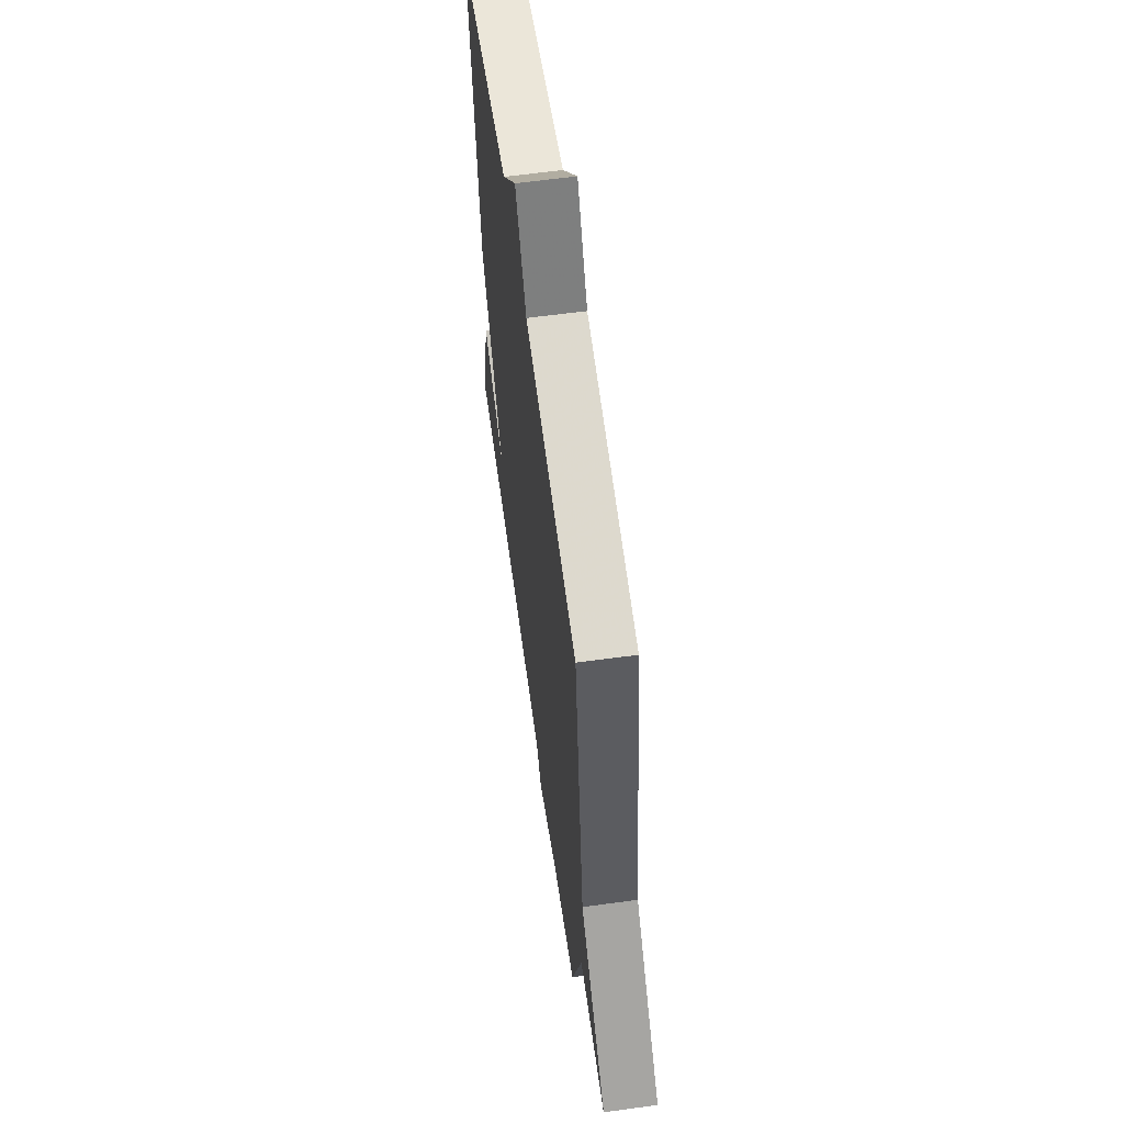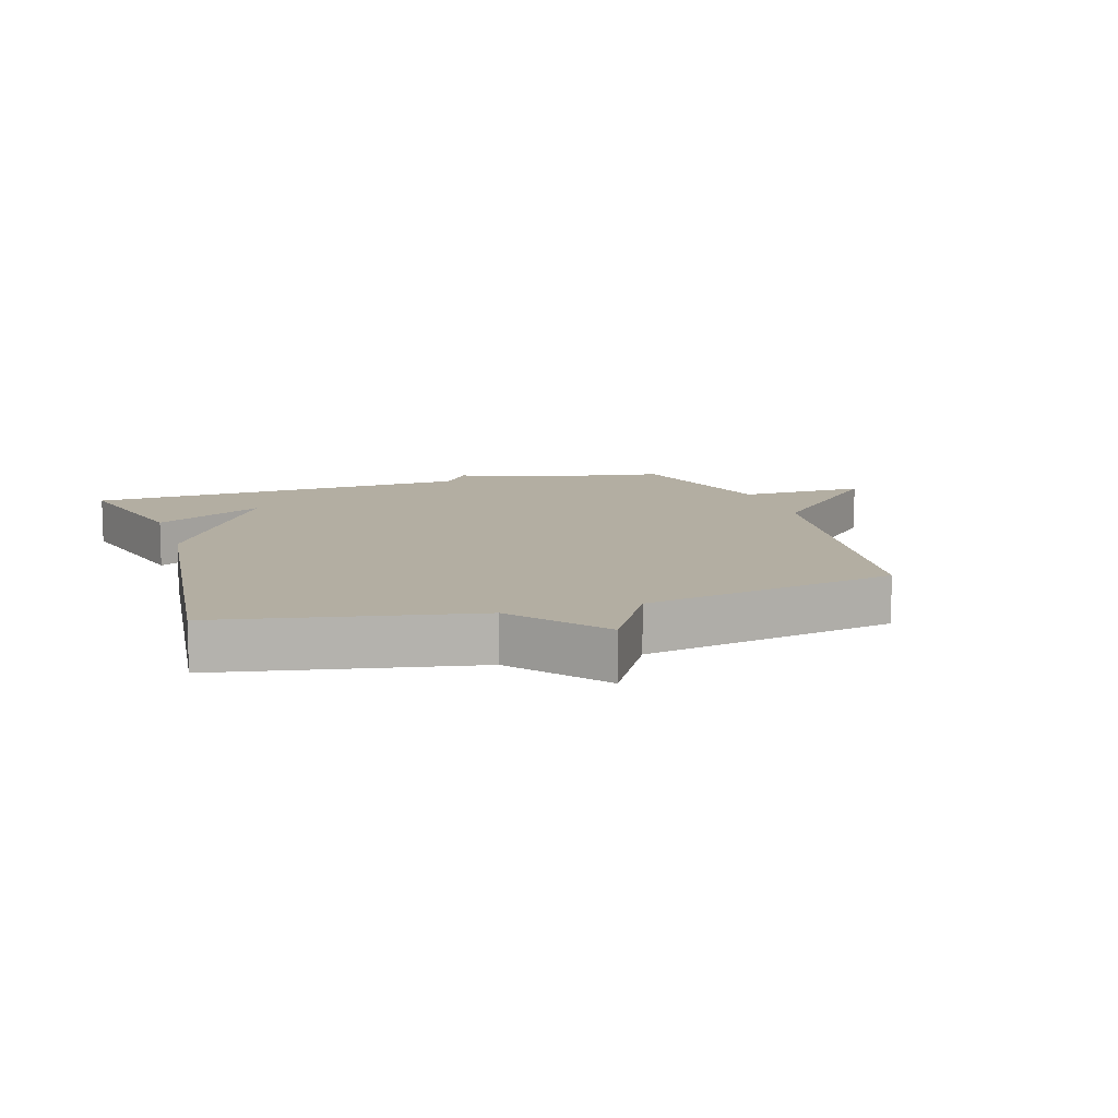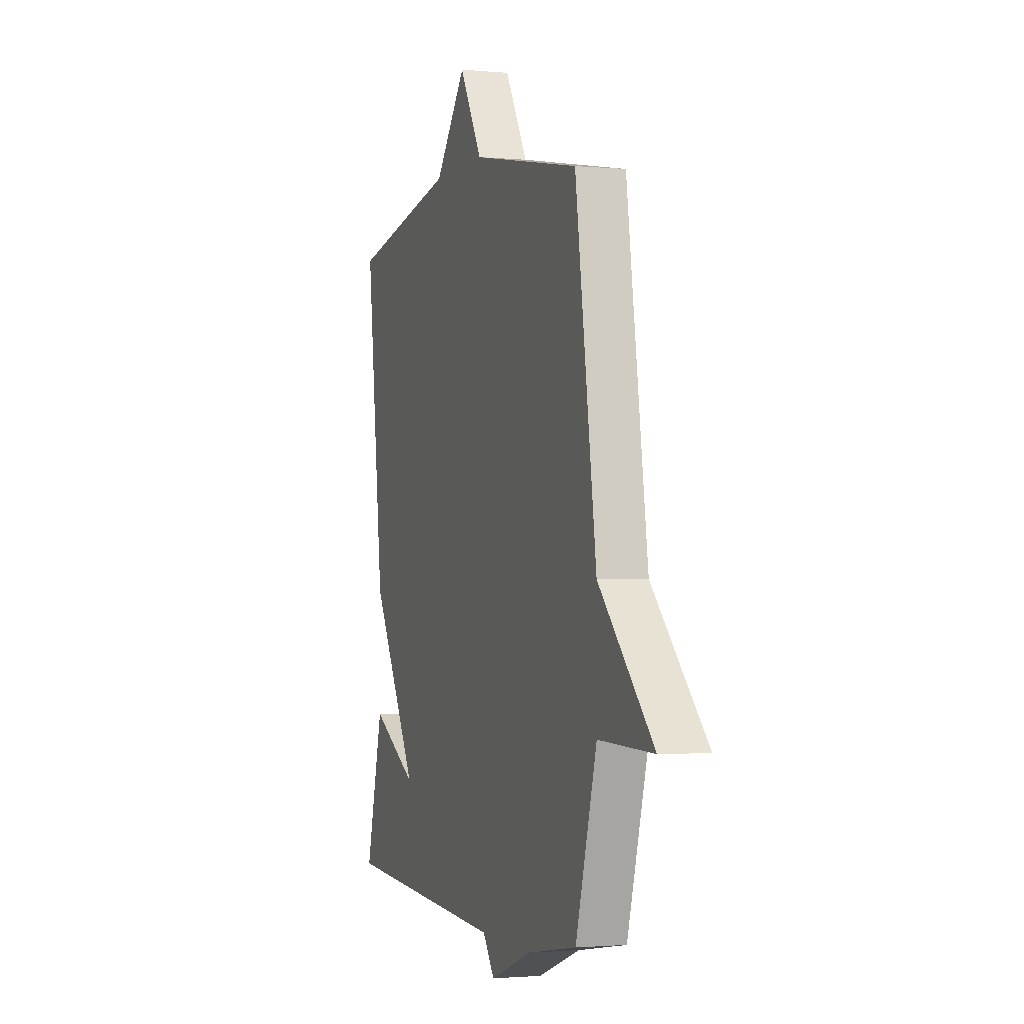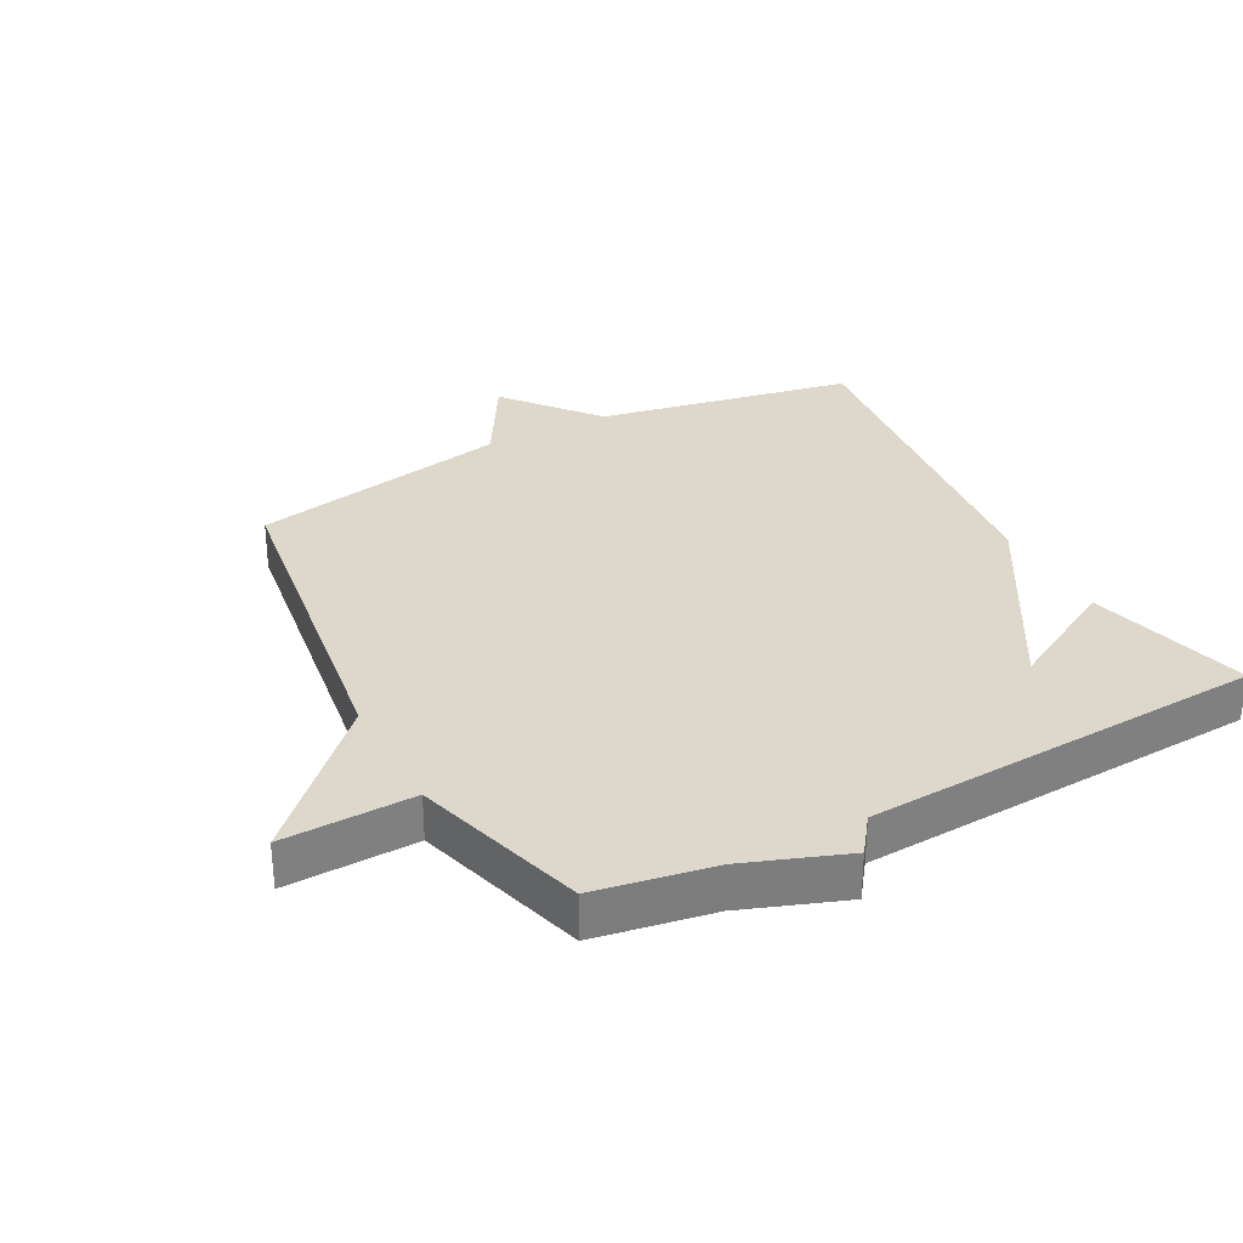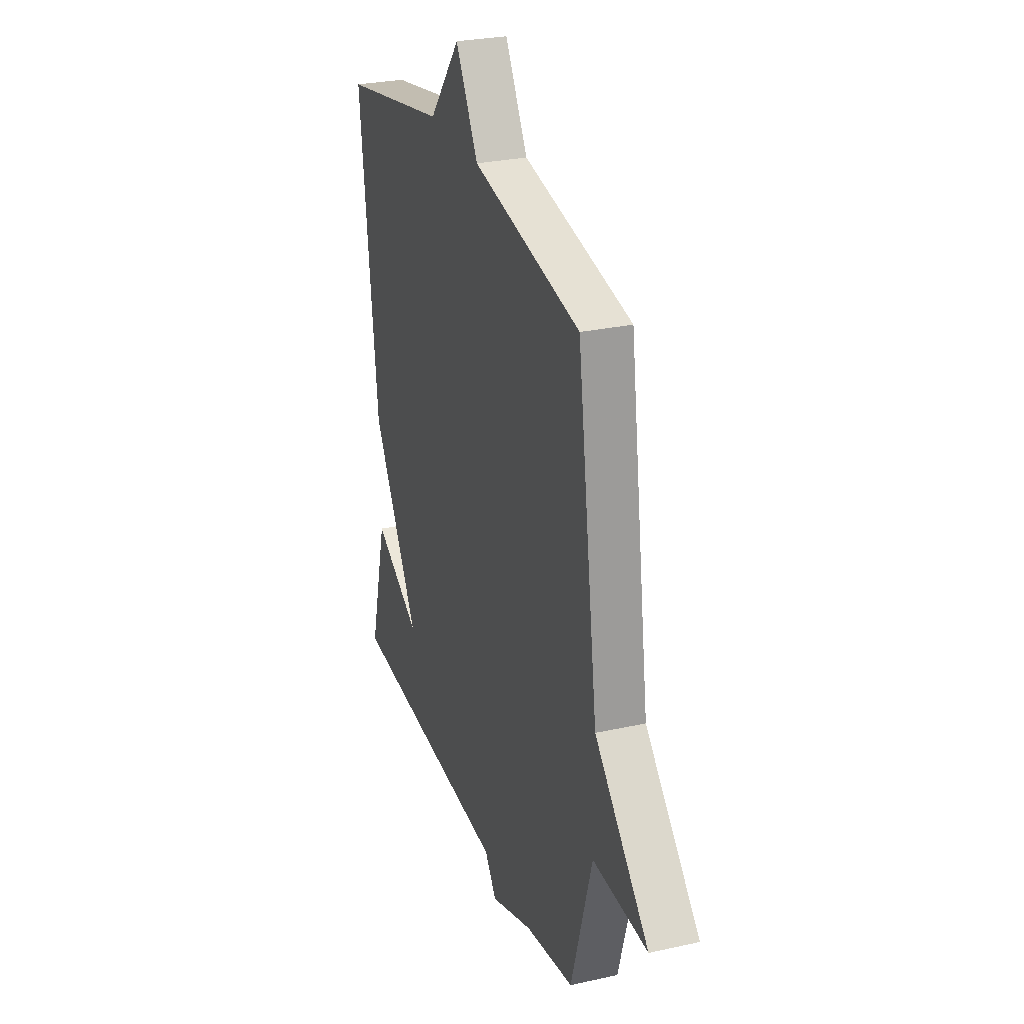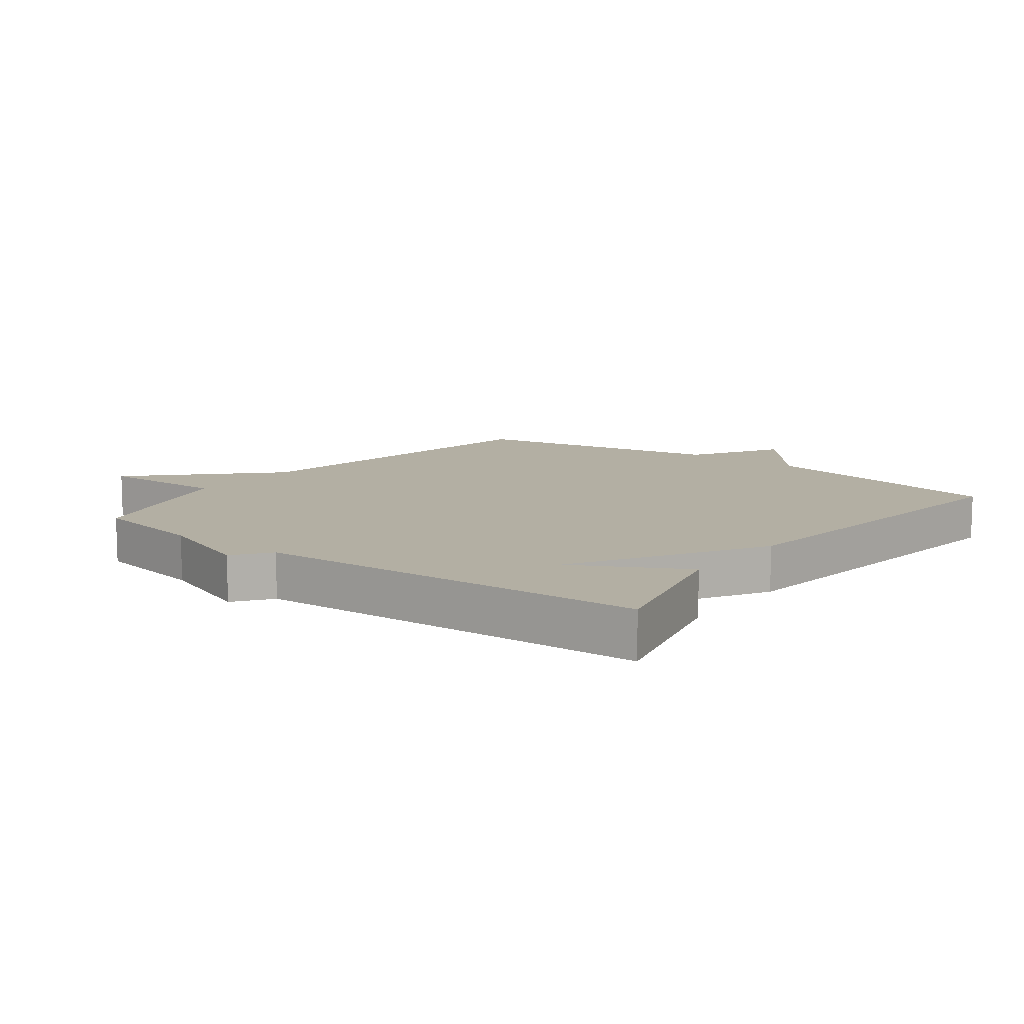
<metadata>
{"format":"obj","ext":"obj","renderer":"f3d","projection":"perspective","resolution":1024,"background":"white","views":[{"elev":61.5,"azim":82.1,"up":"+Z"},{"elev":10.8,"azim":-17.4,"up":"+Y"},{"elev":-1.6,"azim":71.5,"up":"+Z"},{"elev":31.4,"azim":151.8,"up":"+Y"},{"elev":28.0,"azim":71.3,"up":"+Z"},{"elev":11.1,"azim":-142.5,"up":"+Y"}]}
</metadata>
<code>
v -0.5 0.07 0.5
v -0.103 0.07 0.577
v 0.013 0.07 0.72
v 0.097 0.07 0.577
v 0.5 0.07 0.5
v 0.578 0.07 -0.031
v 0.78 0.07 -0.236
v 0.578 0.07 -0.231
v 0.5 0.07 -0.5
v 0.319 0.07 -0.532
v 0.162 0.07 -0.59
v 0.119 0.07 -0.532
v -0.5 0.07 -0.5
v -0.435 0.07 -0.25
v -0.261 0.07 -0.345
v -0.435 0.07 -0.05
v -0.5 0 0.5
v -0.103 0 0.577
v 0.013 0 0.72
v 0.097 0 0.577
v 0.5 0 0.5
v 0.578 0 -0.031
v 0.78 0 -0.236
v 0.578 0 -0.231
v 0.5 0 -0.5
v 0.319 0 -0.532
v 0.162 0 -0.59
v 0.119 0 -0.532
v -0.5 0 -0.5
v -0.435 0 -0.25
v -0.261 0 -0.345
v -0.435 0 -0.05
f 15 16 1 2
f 13 14 15
f 12 13 15
f 2 3 4
f 15 2 4
f 12 15 4
f 4 5 6
f 12 4 6
f 11 12 6
f 10 11 6
f 8 9 10 6
f 6 7 8
f 18 17 32 31
f 31 30 29
f 31 29 28
f 20 19 18
f 20 18 31
f 20 31 28
f 22 21 20
f 22 20 28
f 22 28 27
f 22 27 26
f 22 26 25 24
f 24 23 22
f 1 17 18 2
f 2 18 19 3
f 3 19 20 4
f 4 20 21 5
f 5 21 22 6
f 6 22 23 7
f 7 23 24 8
f 8 24 25 9
f 9 25 26 10
f 10 26 27 11
f 11 27 28 12
f 12 28 29 13
f 13 29 30 14
f 14 30 31 15
f 15 31 32 16
f 16 32 17 1

</code>
